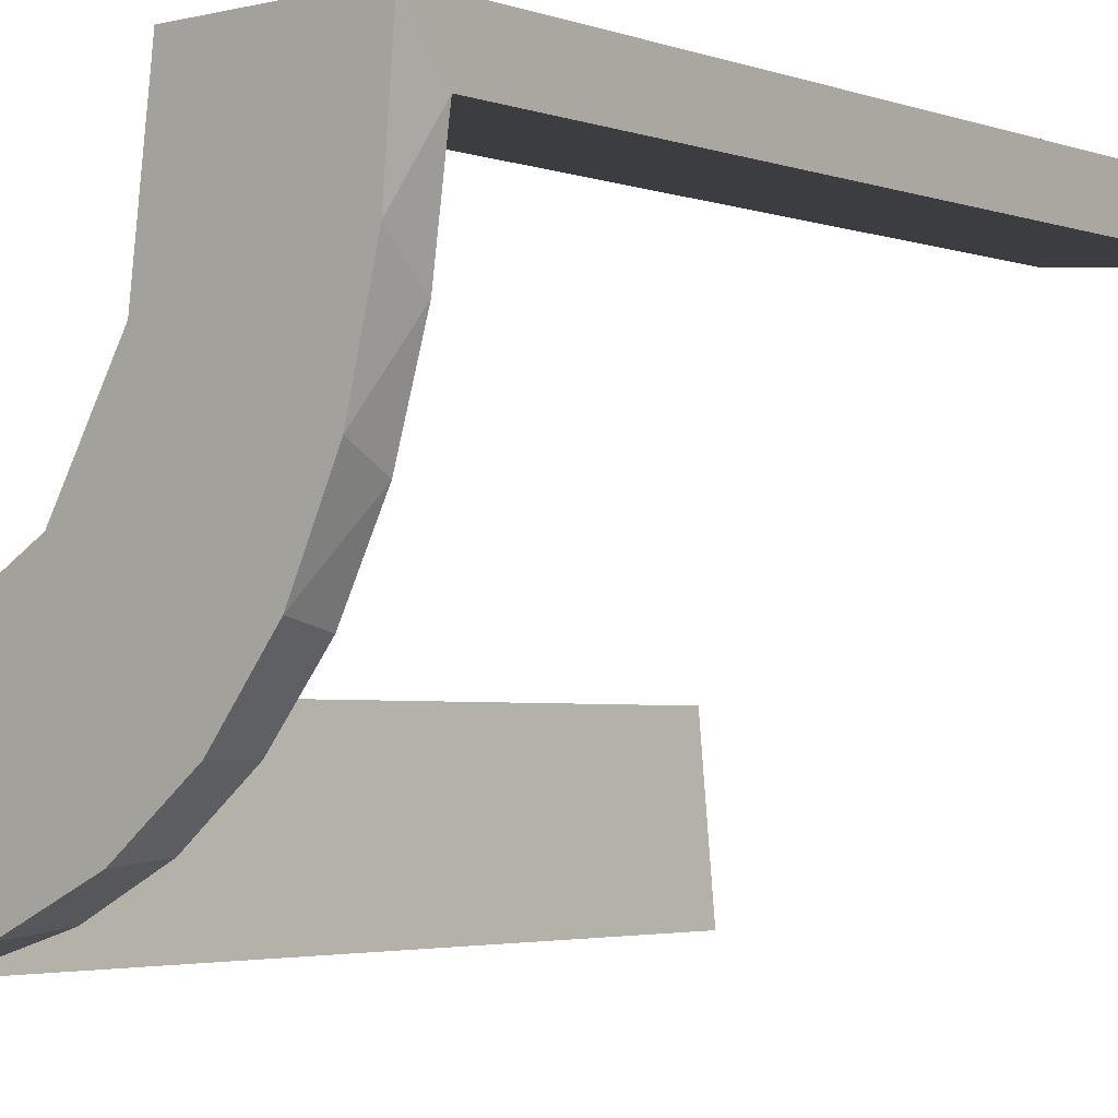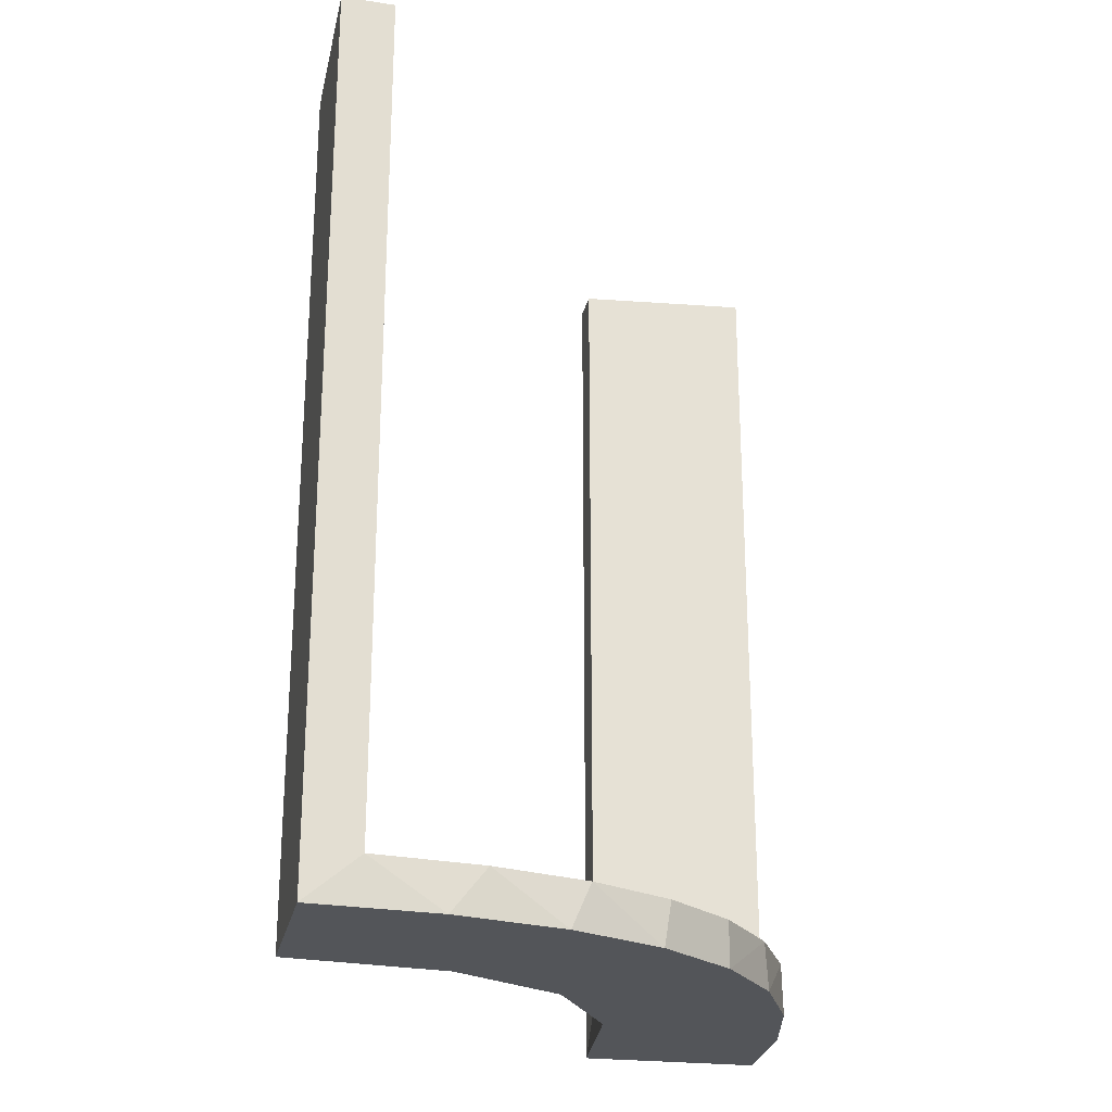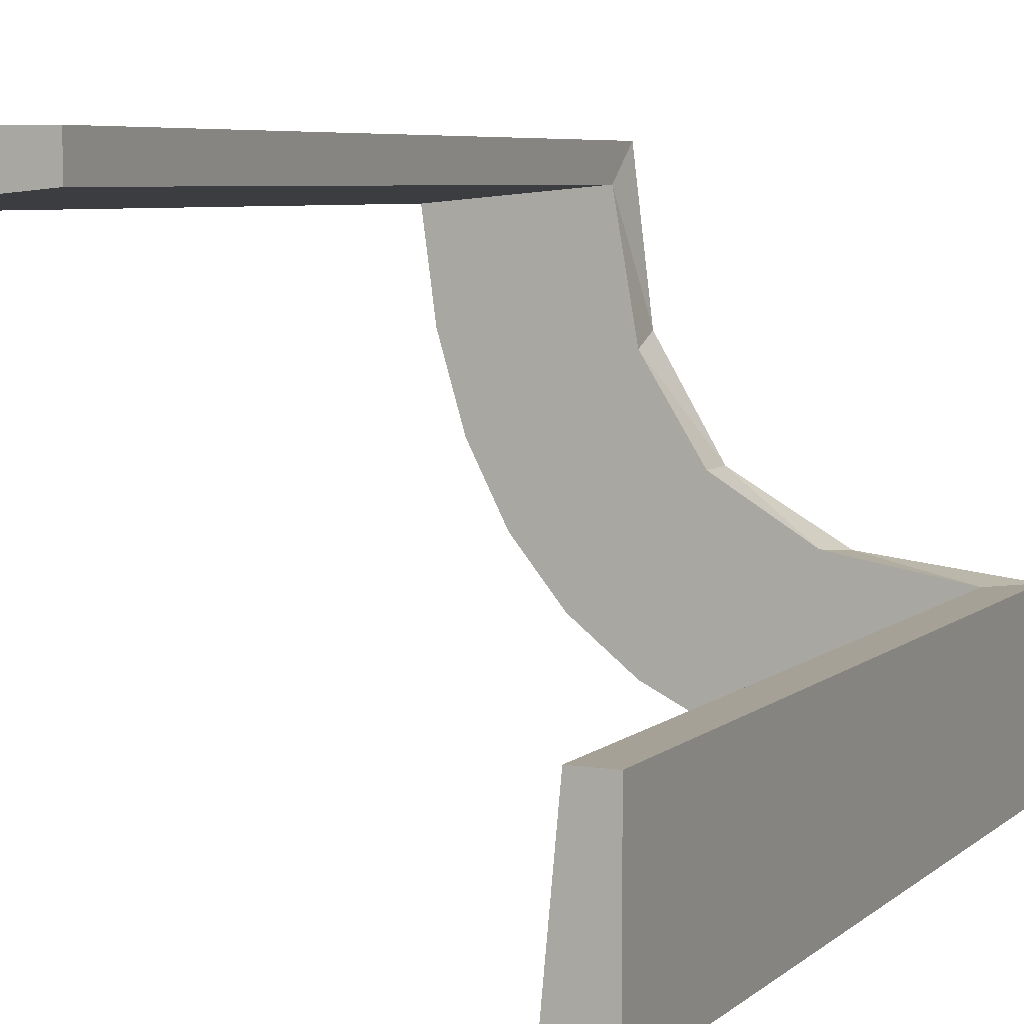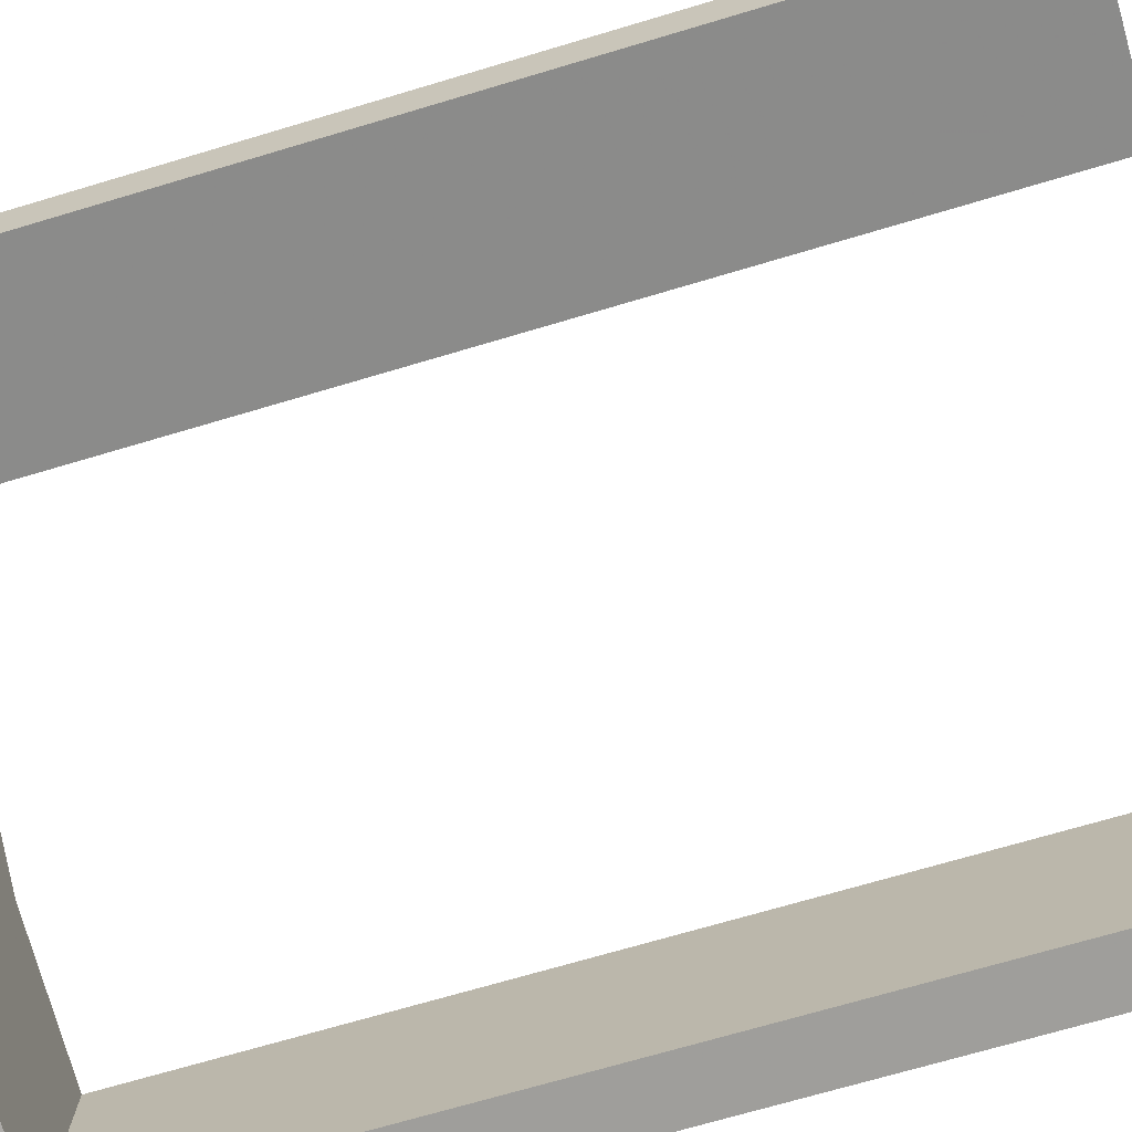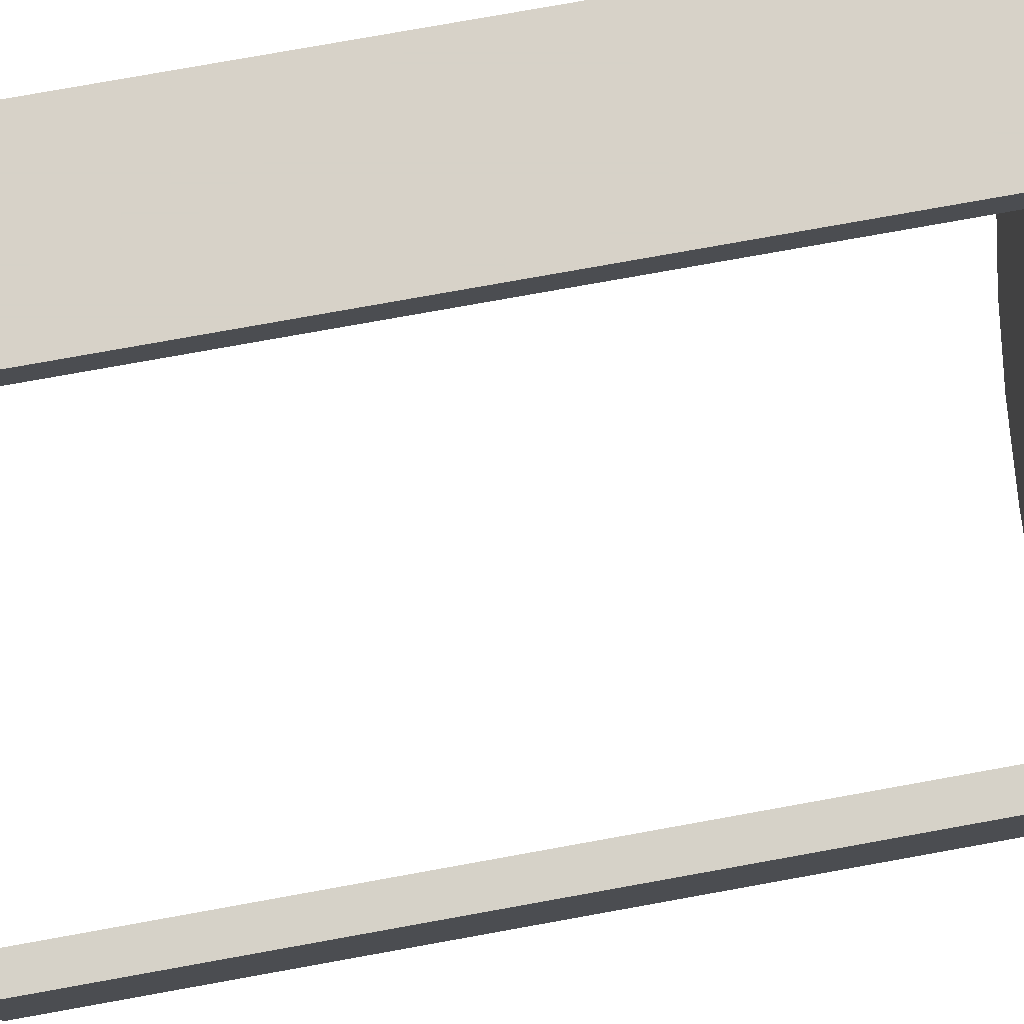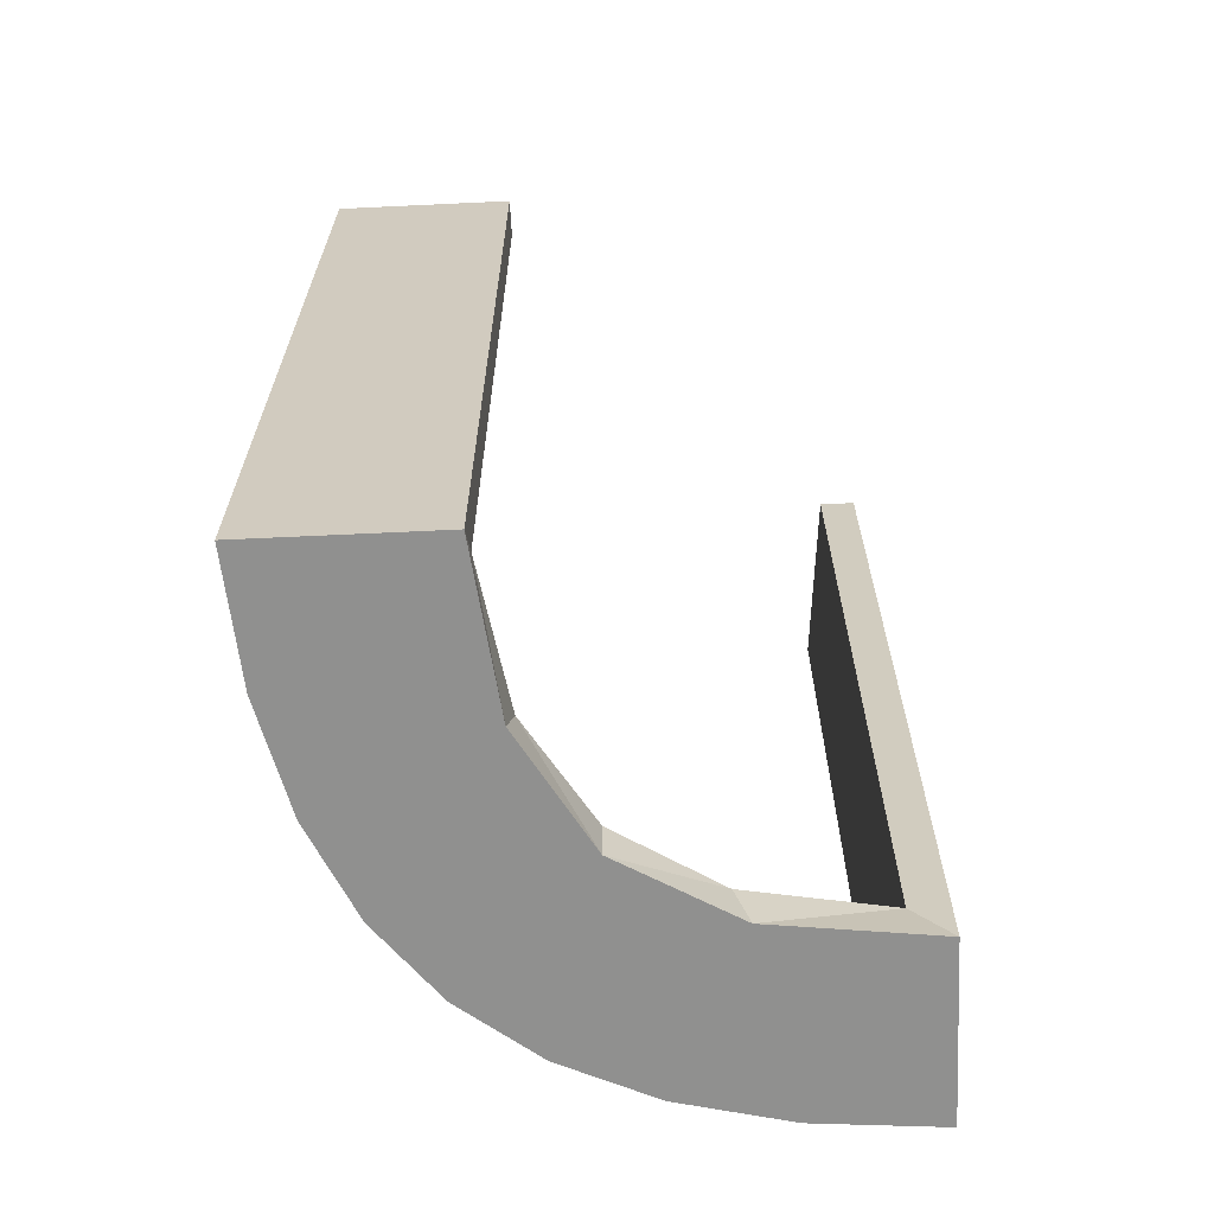
<metadata>
{"format":"obj","ext":"obj","renderer":"f3d","projection":"perspective","resolution":1024,"background":"white","views":[{"elev":-3.2,"azim":-139.9,"up":"+Y"},{"elev":-24.3,"azim":-102.0,"up":"+Z"},{"elev":6.0,"azim":24.2,"up":"+Y"},{"elev":-68.6,"azim":-73.2,"up":"+Y"},{"elev":77.4,"azim":79.8,"up":"+Y"},{"elev":-65.6,"azim":92.7,"up":"+Z"}]}
</metadata>
<code>
v 0.3591 0.2245 -0.475
v 0.3001 0.4796 0
v 0.3001 0.4796 -0.1583
v 0.3001 0.4796 -0.3167
v 0.3001 0.4796 -0.475
v 0.4111 0.2092 -0.475
v 0.3479 0.3479 -0.475
v 0.3479 0.3479 -0.5
v 0.2245 0.3591 -0.475
v 0.4704 0.2012 0
v 0.4704 0.2012 -0.475
v 0.4704 0.2012 -0.2375
v 0.4306 0.2056 -0.5
v 0.3704 0.2204 -0.5
v 0.3135 0.4032 -0.475
v 0.2056 0.4306 -0.5
v 0.2472 0.3145 -0.475
v 0.5 0.3 0
v 0.5 0.3 -0.5
v 0.5 0.3 -0.25
v 0.5 0.2 0
v 0.5 0.2 -0.5
v 0.4109 0.3109 -0.5
v 0.2771 0.2771 -0.475
v 0.2771 0.2771 -0.5
v 0.2012 0.4704 0
v 0.2012 0.4704 -0.475
v 0.2012 0.4704 -0.2375
v 0.3 0.5 0
v 0.3 0.5 -0.5
v 0.3192 0.2442 -0.5
v 0.2092 0.4111 -0.475
v 0.2204 0.3704 -0.5
v 0.3145 0.2472 -0.475
v 0.4032 0.3135 -0.475
v 0.4796 0.3001 0
v 0.4796 0.3001 -0.1583
v 0.4796 0.3001 -0.3167
v 0.4796 0.3001 -0.475
v 0.2442 0.3192 -0.5
v 0.3109 0.4109 -0.5
v 0.2 0.5 0
v 0.2 0.5 -0.5
v 0.2 0.5 -0.25
f 16 43 30
f 41 16 30
f 41 33 16
f 40 8 25
f 40 33 41
f 8 40 41
f 31 8 23
f 23 19 13
f 23 14 31
f 19 22 13
f 25 8 31
f 39 35 6
f 35 7 34
f 39 6 11
f 35 34 1
f 17 24 7
f 15 17 7
f 15 5 32
f 15 9 17
f 5 27 32
f 20 37 18
f 38 37 20
f 38 20 19
f 39 19 23
f 8 7 35
f 29 2 3
f 4 29 3
f 30 29 4
f 41 15 8
f 30 5 41
f 4 5 30
f 12 21 10
f 22 21 12
f 11 6 13
f 6 1 14
f 25 31 34
f 31 14 1
f 24 17 25
f 17 9 40
f 42 44 28
f 44 27 28
f 32 27 16
f 43 27 44
f 16 33 32
f 44 42 29
f 43 44 30
f 29 30 44
f 20 22 19
f 21 20 18
f 22 20 21
f 5 4 27
f 3 2 26
f 4 3 28
f 36 37 10
f 11 38 39
f 38 11 12
f 37 38 12
f 42 2 29
f 2 42 26
f 36 21 18
f 21 36 10
f 23 13 14
f 35 1 6
f 7 24 34
f 15 32 9
f 37 36 18
f 38 19 39
f 39 23 35
f 8 35 23
f 15 7 8
f 5 15 41
f 22 12 11
f 11 13 22
f 6 14 13
f 25 34 24
f 31 1 34
f 17 40 25
f 9 33 40
f 42 28 26
f 27 43 16
f 33 9 32
f 4 28 27
f 3 26 28
f 37 12 10

</code>
